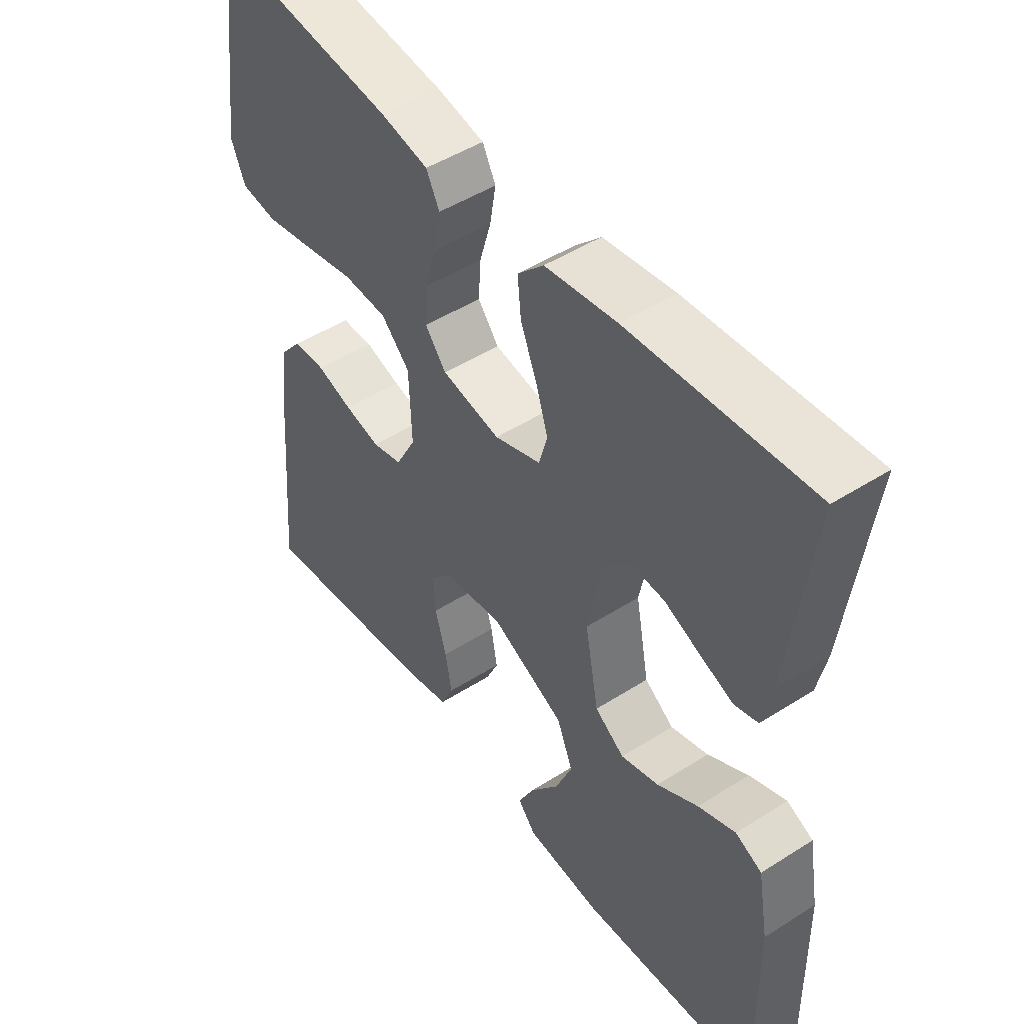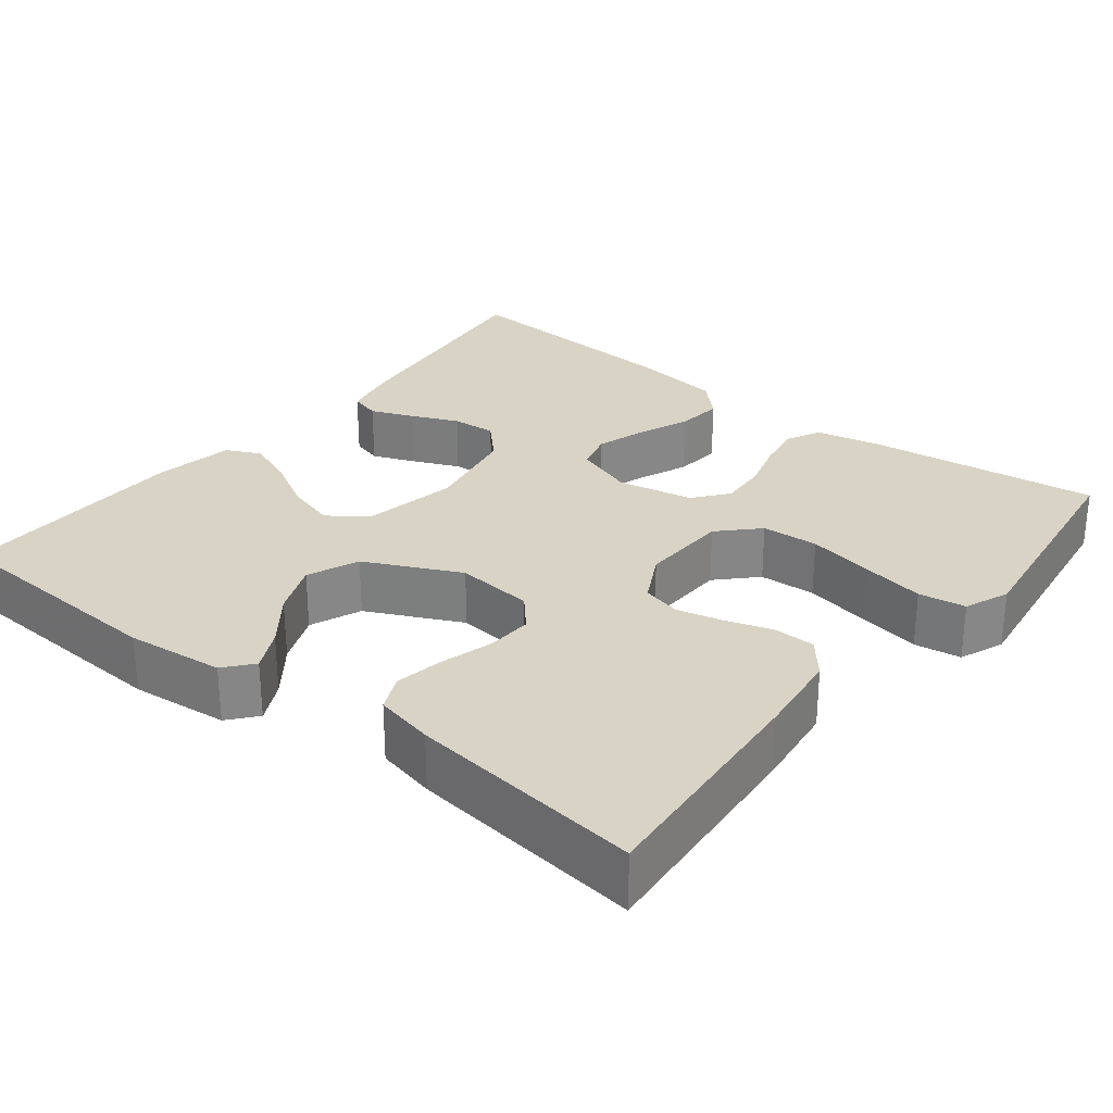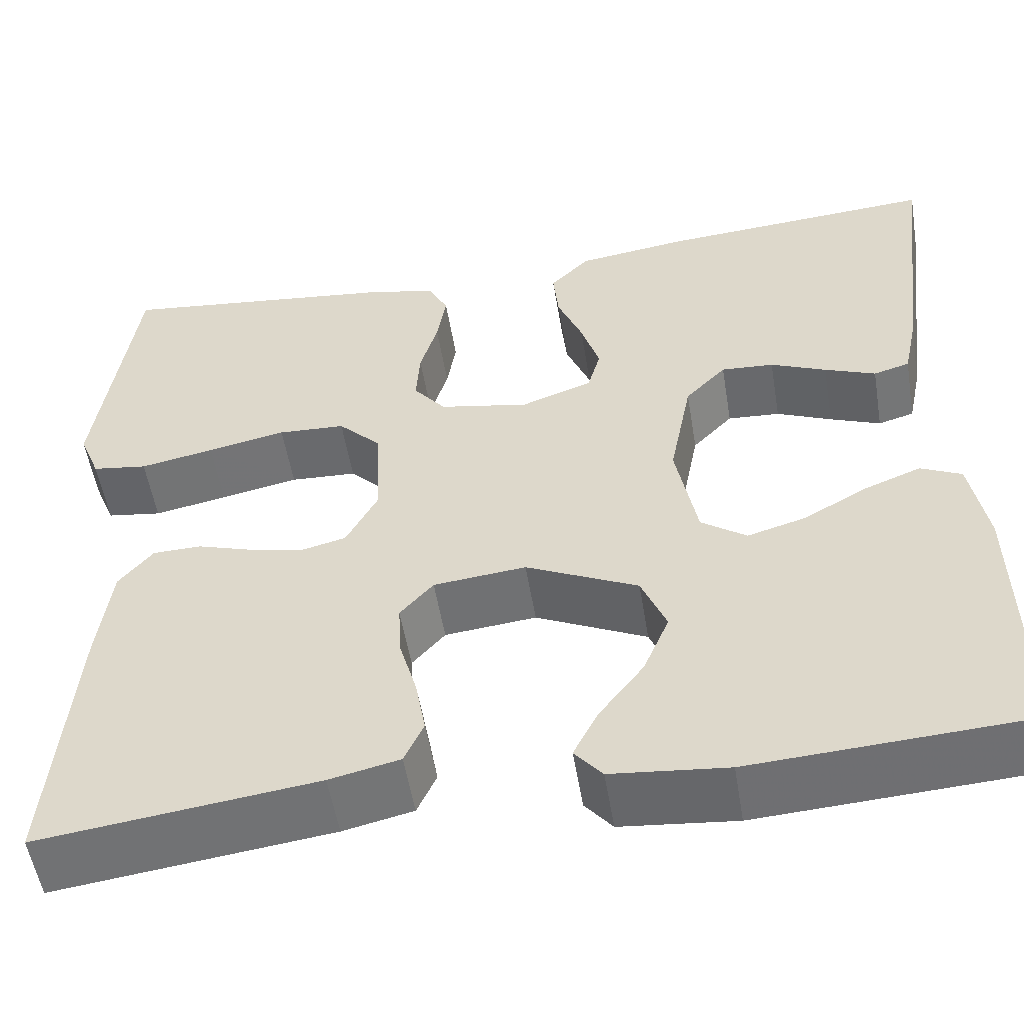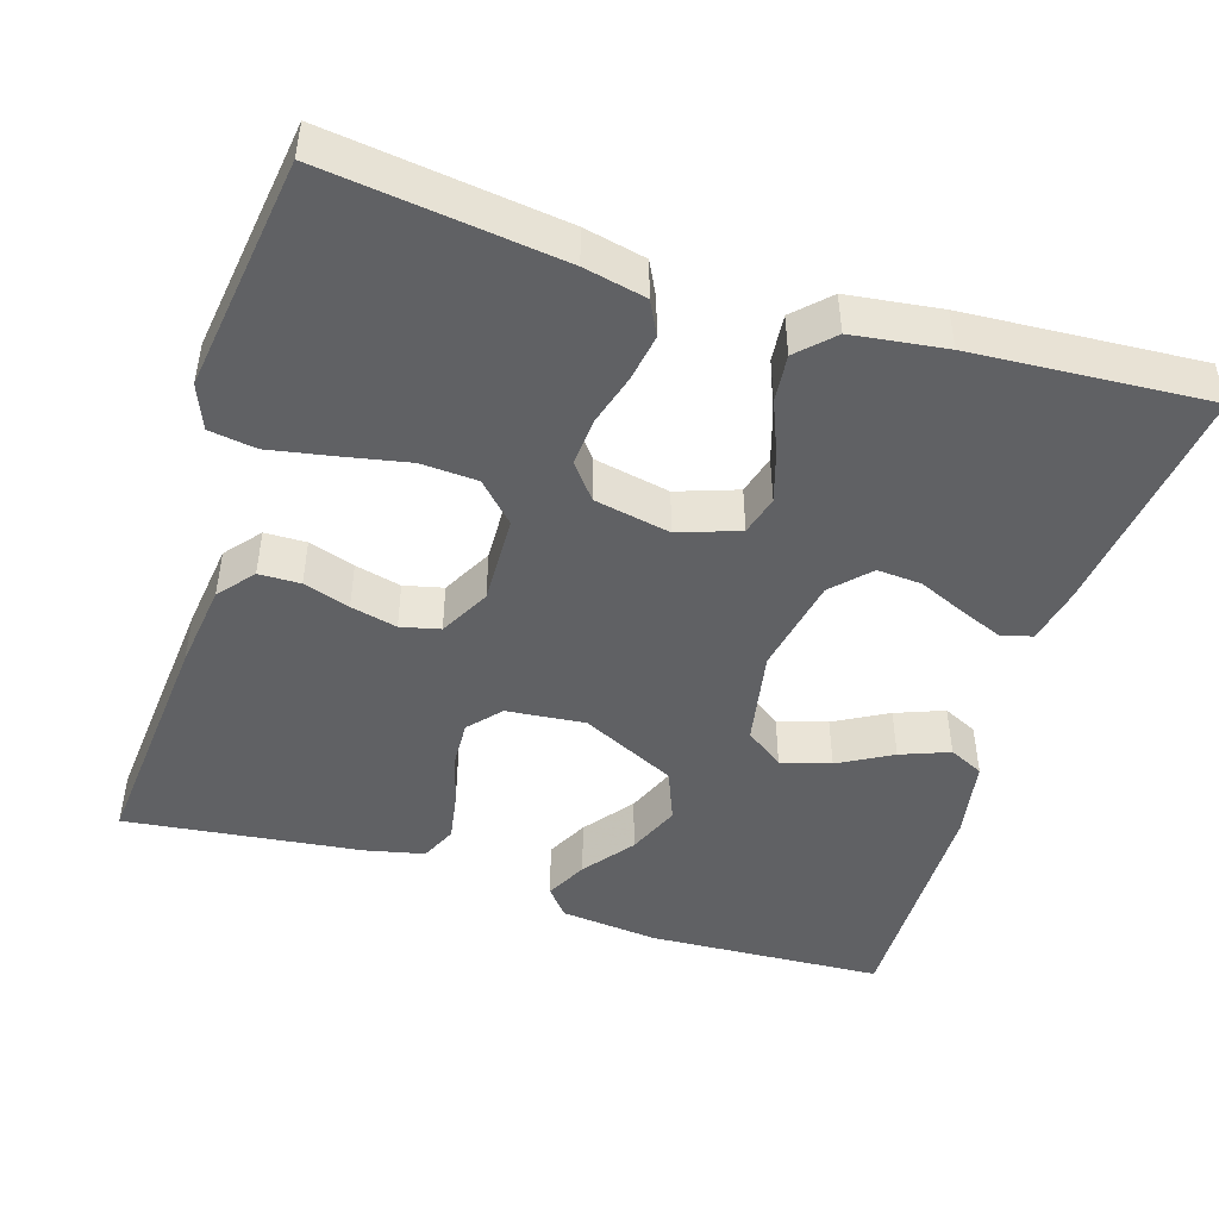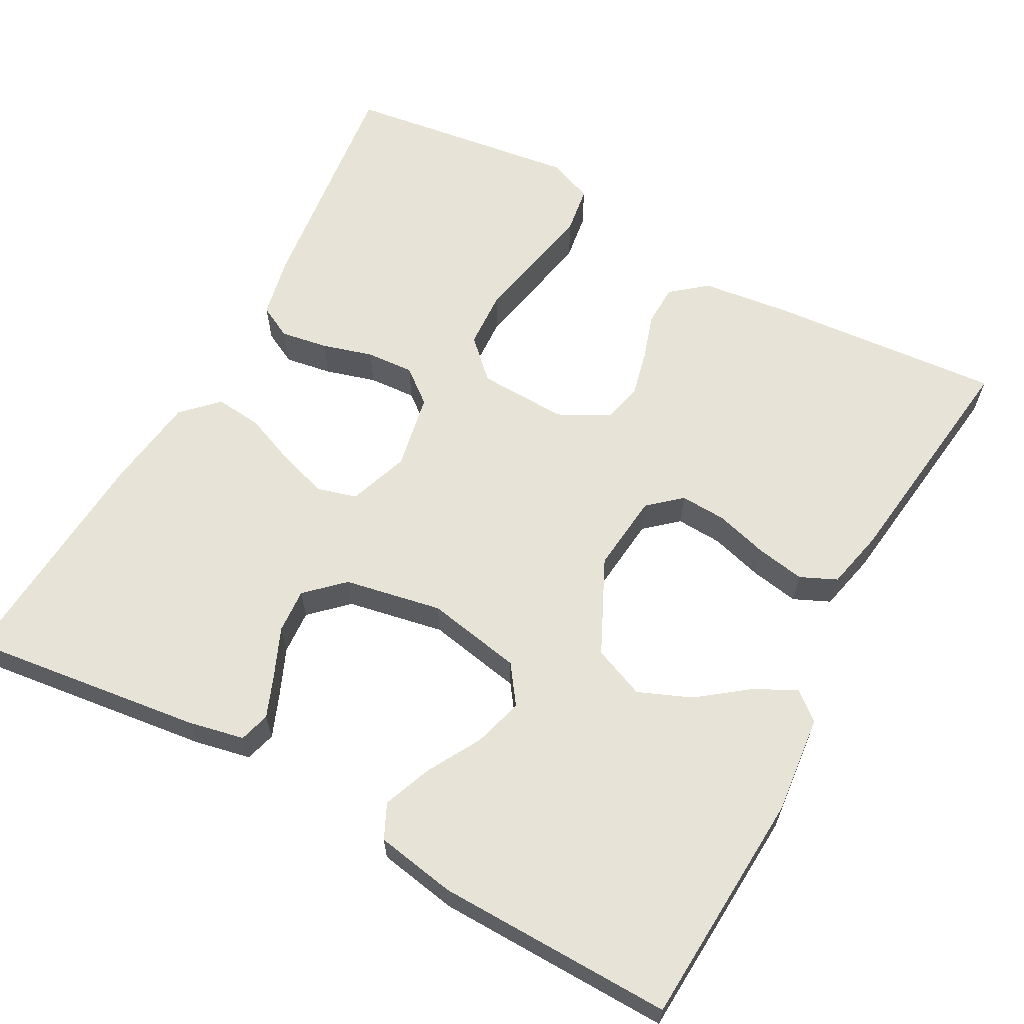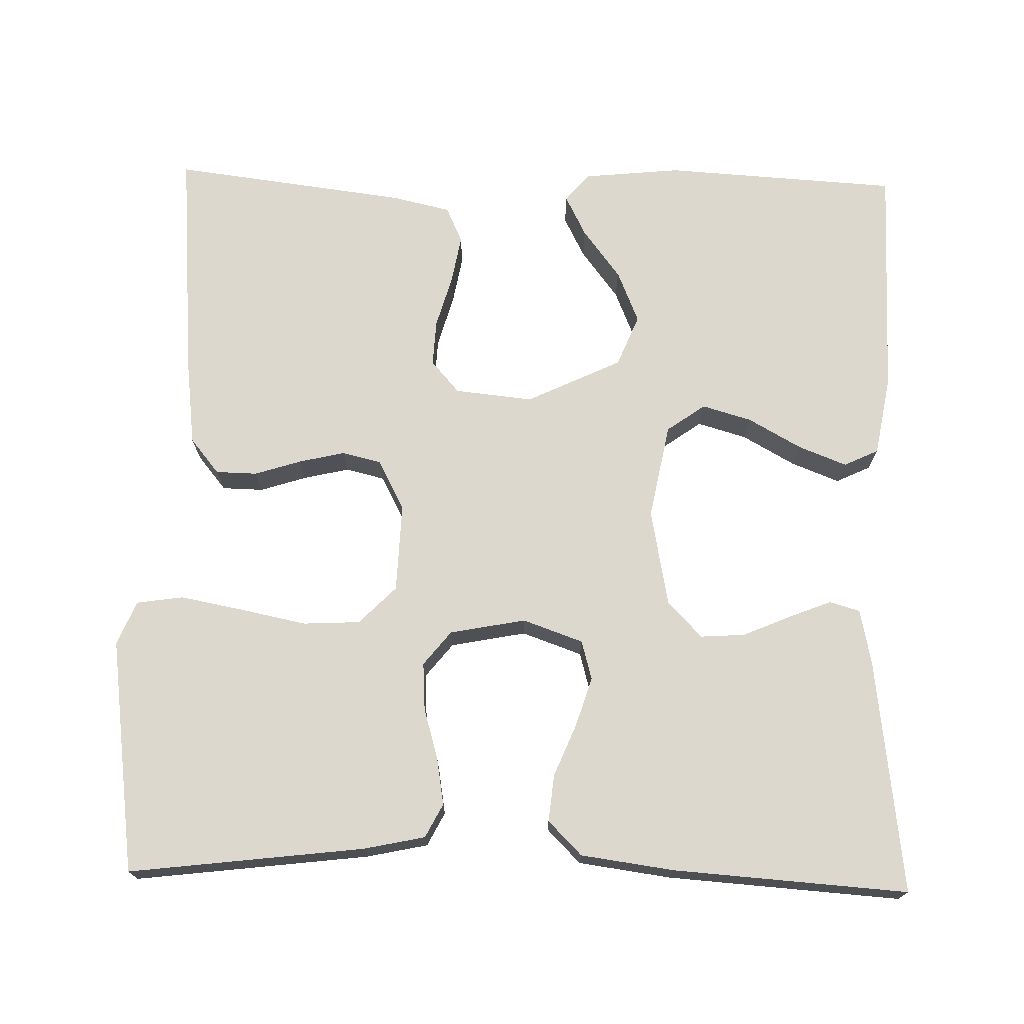
<metadata>
{"format":"obj","ext":"obj","renderer":"f3d","projection":"perspective","resolution":1024,"background":"white","views":[{"elev":48.3,"azim":54.5,"up":"+Z"},{"elev":28.3,"azim":-141.7,"up":"+Y"},{"elev":-53.9,"azim":9.4,"up":"+Z"},{"elev":-46.9,"azim":-17.5,"up":"+Y"},{"elev":62.7,"azim":118.7,"up":"+Y"},{"elev":72.3,"azim":1.5,"up":"+Y"}]}
</metadata>
<code>
v 0.5 0.07 -0.5
v 0.2 0.07 -0.517
v 0.075 0.07 -0.504
v 0.045 0.07 -0.468
v 0.072 0.07 -0.415
v 0.12 0.07 -0.352
v 0.148 0.07 -0.285
v 0.121 0.07 -0.219
v 0 0.07 -0.161
v -0.1 0.07 -0.171
v -0.136 0.07 -0.212
v -0.133 0.07 -0.271
v -0.114 0.07 -0.338
v -0.103 0.07 -0.4
v -0.124 0.07 -0.446
v -0.2 0.07 -0.463
v -0.5 0.07 -0.5
v -0.475 0.07 -0.2
v -0.461 0.07 -0.089
v -0.424 0.07 -0.044
v -0.371 0.07 -0.043
v -0.312 0.07 -0.062
v -0.253 0.07 -0.076
v -0.203 0.07 -0.064
v -0.169 0.07 0
v -0.173 0.07 0.114
v -0.22 0.07 0.162
v -0.293 0.07 0.166
v -0.378 0.07 0.149
v -0.458 0.07 0.134
v -0.518 0.07 0.143
v -0.541 0.07 0.2
v -0.5 0.07 0.5
v -0.2 0.07 0.463
v -0.121 0.07 0.446
v -0.099 0.07 0.403
v -0.109 0.07 0.343
v -0.128 0.07 0.278
v -0.132 0.07 0.217
v -0.097 0.07 0.173
v 0 0.07 0.154
v 0.077 0.07 0.181
v 0.091 0.07 0.231
v 0.071 0.07 0.295
v 0.044 0.07 0.361
v 0.038 0.07 0.421
v 0.081 0.07 0.464
v 0.2 0.07 0.48
v 0.5 0.07 0.5
v 0.462 0.07 0.2
v 0.447 0.07 0.129
v 0.408 0.07 0.118
v 0.353 0.07 0.14
v 0.293 0.07 0.166
v 0.236 0.07 0.17
v 0.192 0.07 0.124
v 0.168 0.07 0
v 0.191 0.07 -0.122
v 0.24 0.07 -0.157
v 0.303 0.07 -0.139
v 0.371 0.07 -0.101
v 0.433 0.07 -0.077
v 0.477 0.07 -0.098
v 0.495 0.07 -0.2
v 0.5 0 -0.5
v 0.2 0 -0.517
v 0.075 0 -0.504
v 0.045 0 -0.468
v 0.072 0 -0.415
v 0.12 0 -0.352
v 0.148 0 -0.285
v 0.121 0 -0.219
v 0 0 -0.161
v -0.1 0 -0.171
v -0.136 0 -0.212
v -0.133 0 -0.271
v -0.114 0 -0.338
v -0.103 0 -0.4
v -0.124 0 -0.446
v -0.2 0 -0.463
v -0.5 0 -0.5
v -0.475 0 -0.2
v -0.461 0 -0.089
v -0.424 0 -0.044
v -0.371 0 -0.043
v -0.312 0 -0.062
v -0.253 0 -0.076
v -0.203 0 -0.064
v -0.169 0 0
v -0.173 0 0.114
v -0.22 0 0.162
v -0.293 0 0.166
v -0.378 0 0.149
v -0.458 0 0.134
v -0.518 0 0.143
v -0.541 0 0.2
v -0.5 0 0.5
v -0.2 0 0.463
v -0.121 0 0.446
v -0.099 0 0.403
v -0.109 0 0.343
v -0.128 0 0.278
v -0.132 0 0.217
v -0.097 0 0.173
v 0 0 0.154
v 0.077 0 0.181
v 0.091 0 0.231
v 0.071 0 0.295
v 0.044 0 0.361
v 0.038 0 0.421
v 0.081 0 0.464
v 0.2 0 0.48
v 0.5 0 0.5
v 0.462 0 0.2
v 0.447 0 0.129
v 0.408 0 0.118
v 0.353 0 0.14
v 0.293 0 0.166
v 0.236 0 0.17
v 0.192 0 0.124
v 0.168 0 0
v 0.191 0 -0.122
v 0.24 0 -0.157
v 0.303 0 -0.139
v 0.371 0 -0.101
v 0.433 0 -0.077
v 0.477 0 -0.098
v 0.495 0 -0.2
f 4 5 6
f 3 4 6
f 2 3 6
f 1 2 6
f 64 1 6
f 63 64 6
f 62 63 6
f 61 62 6
f 60 61 6
f 59 60 6 7
f 58 59 7 8
f 57 58 8 9
f 56 57 9 10
f 55 56 10
f 52 53 54
f 51 52 54
f 50 51 54
f 49 50 54
f 48 49 54
f 47 48 54
f 46 47 54
f 45 46 54
f 44 45 54
f 43 44 54 55
f 42 43 55
f 41 42 55 10
f 36 37 38
f 35 36 38
f 34 35 38
f 33 34 38
f 32 33 38
f 31 32 38
f 30 31 38
f 29 30 38
f 28 29 38
f 27 28 38 39
f 26 27 39 40
f 20 21 22
f 19 20 22
f 18 19 22
f 17 18 22
f 16 17 22
f 15 16 22
f 14 15 22
f 13 14 22
f 12 13 22
f 11 12 22 23
f 41 10 11
f 40 41 11
f 26 40 11
f 25 26 11
f 11 23 24
f 11 24 25
f 70 69 68
f 70 68 67
f 70 67 66
f 70 66 65
f 70 65 128
f 70 128 127
f 70 127 126
f 70 126 125
f 70 125 124
f 71 70 124 123
f 72 71 123 122
f 73 72 122 121
f 74 73 121 120
f 74 120 119
f 118 117 116
f 118 116 115
f 118 115 114
f 118 114 113
f 118 113 112
f 118 112 111
f 118 111 110
f 118 110 109
f 118 109 108
f 119 118 108 107
f 119 107 106
f 74 119 106 105
f 102 101 100
f 102 100 99
f 102 99 98
f 102 98 97
f 102 97 96
f 102 96 95
f 102 95 94
f 102 94 93
f 102 93 92
f 103 102 92 91
f 104 103 91 90
f 86 85 84
f 86 84 83
f 86 83 82
f 86 82 81
f 86 81 80
f 86 80 79
f 86 79 78
f 86 78 77
f 86 77 76
f 87 86 76 75
f 75 74 105
f 75 105 104
f 75 104 90
f 75 90 89
f 88 87 75
f 89 88 75
f 1 65 66 2
f 2 66 67 3
f 3 67 68 4
f 4 68 69 5
f 5 69 70 6
f 6 70 71 7
f 7 71 72 8
f 8 72 73 9
f 9 73 74 10
f 10 74 75 11
f 11 75 76 12
f 12 76 77 13
f 13 77 78 14
f 14 78 79 15
f 15 79 80 16
f 16 80 81 17
f 17 81 82 18
f 18 82 83 19
f 19 83 84 20
f 20 84 85 21
f 21 85 86 22
f 22 86 87 23
f 23 87 88 24
f 24 88 89 25
f 25 89 90 26
f 26 90 91 27
f 27 91 92 28
f 28 92 93 29
f 29 93 94 30
f 30 94 95 31
f 31 95 96 32
f 32 96 97 33
f 33 97 98 34
f 34 98 99 35
f 35 99 100 36
f 36 100 101 37
f 37 101 102 38
f 38 102 103 39
f 39 103 104 40
f 40 104 105 41
f 41 105 106 42
f 42 106 107 43
f 43 107 108 44
f 44 108 109 45
f 45 109 110 46
f 46 110 111 47
f 47 111 112 48
f 48 112 113 49
f 49 113 114 50
f 50 114 115 51
f 51 115 116 52
f 52 116 117 53
f 53 117 118 54
f 54 118 119 55
f 55 119 120 56
f 56 120 121 57
f 57 121 122 58
f 58 122 123 59
f 59 123 124 60
f 60 124 125 61
f 61 125 126 62
f 62 126 127 63
f 63 127 128 64
f 64 128 65 1

</code>
